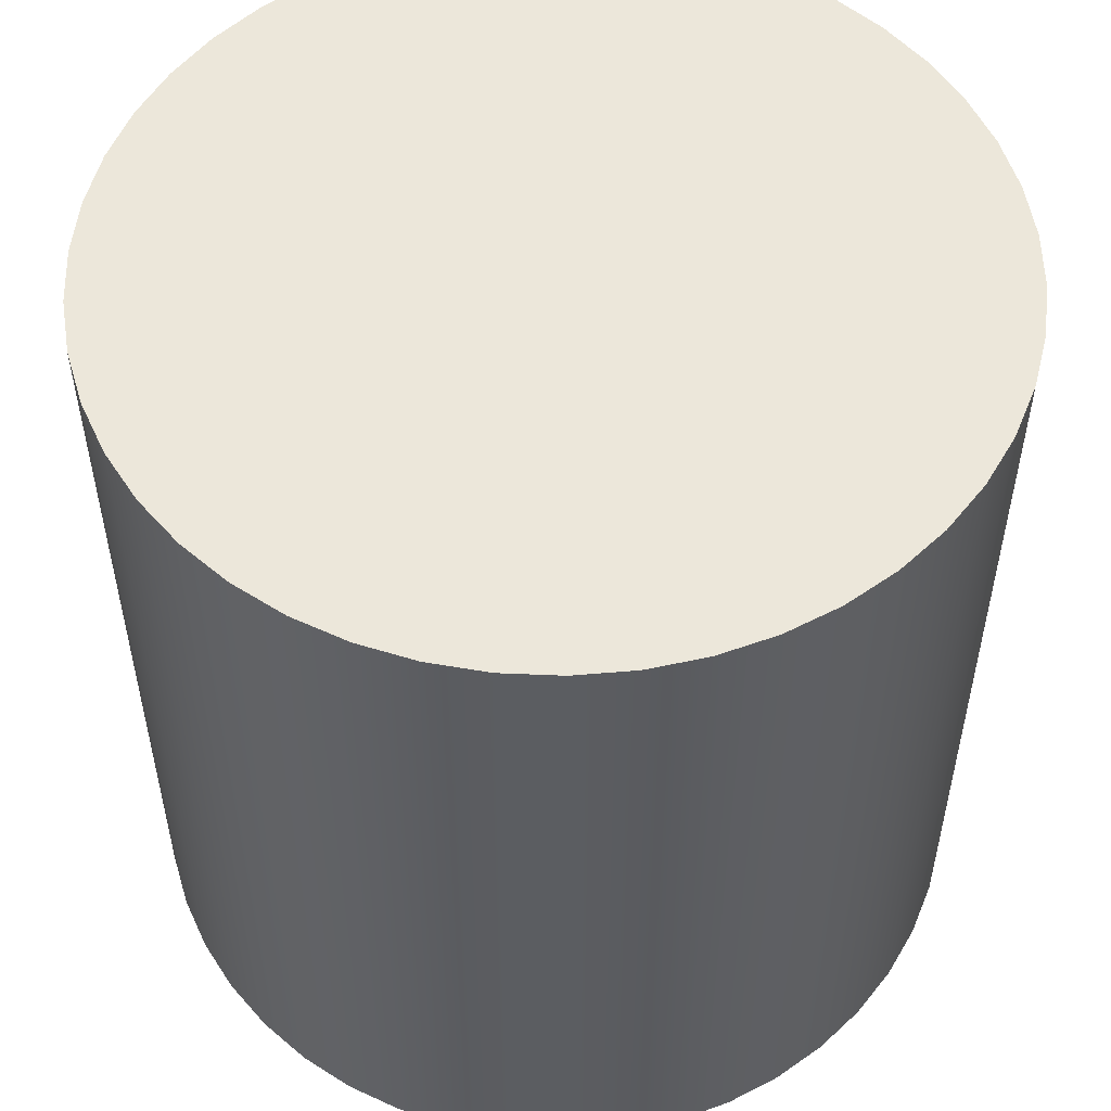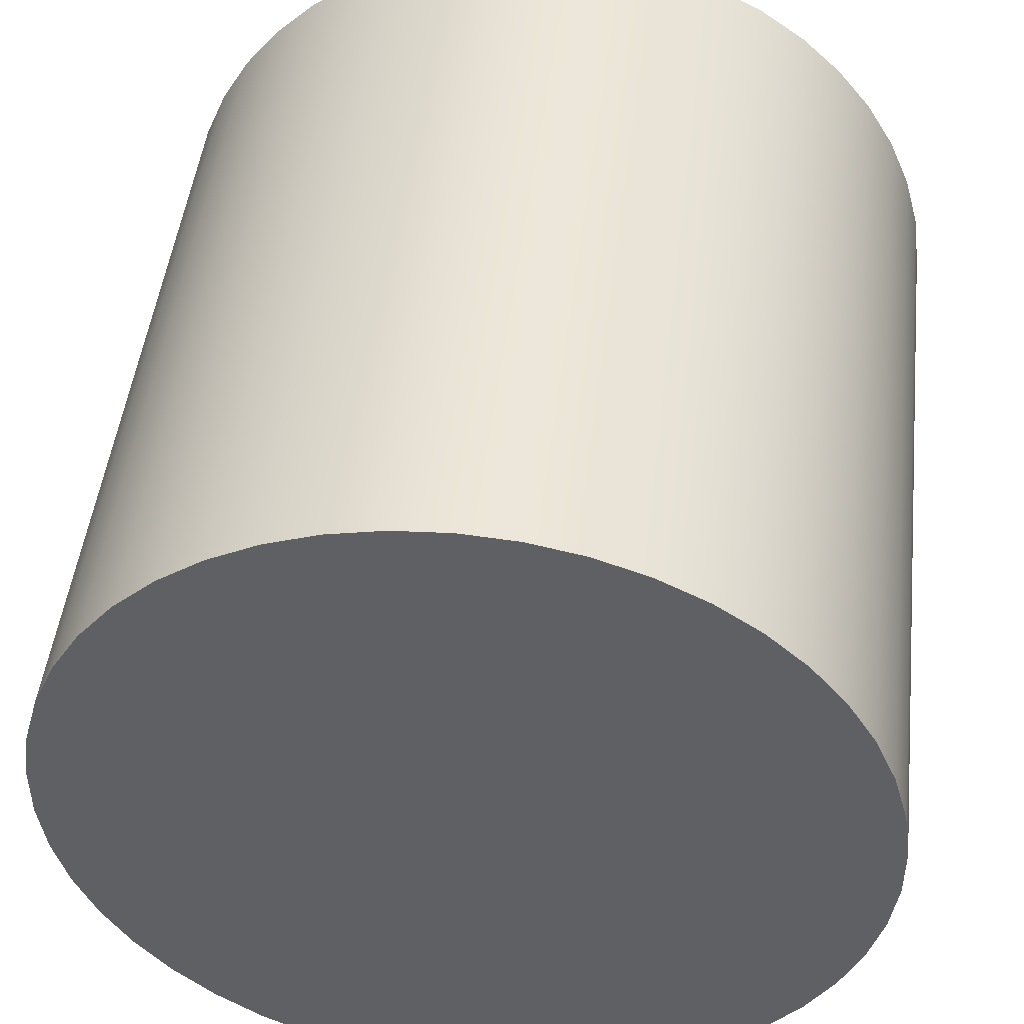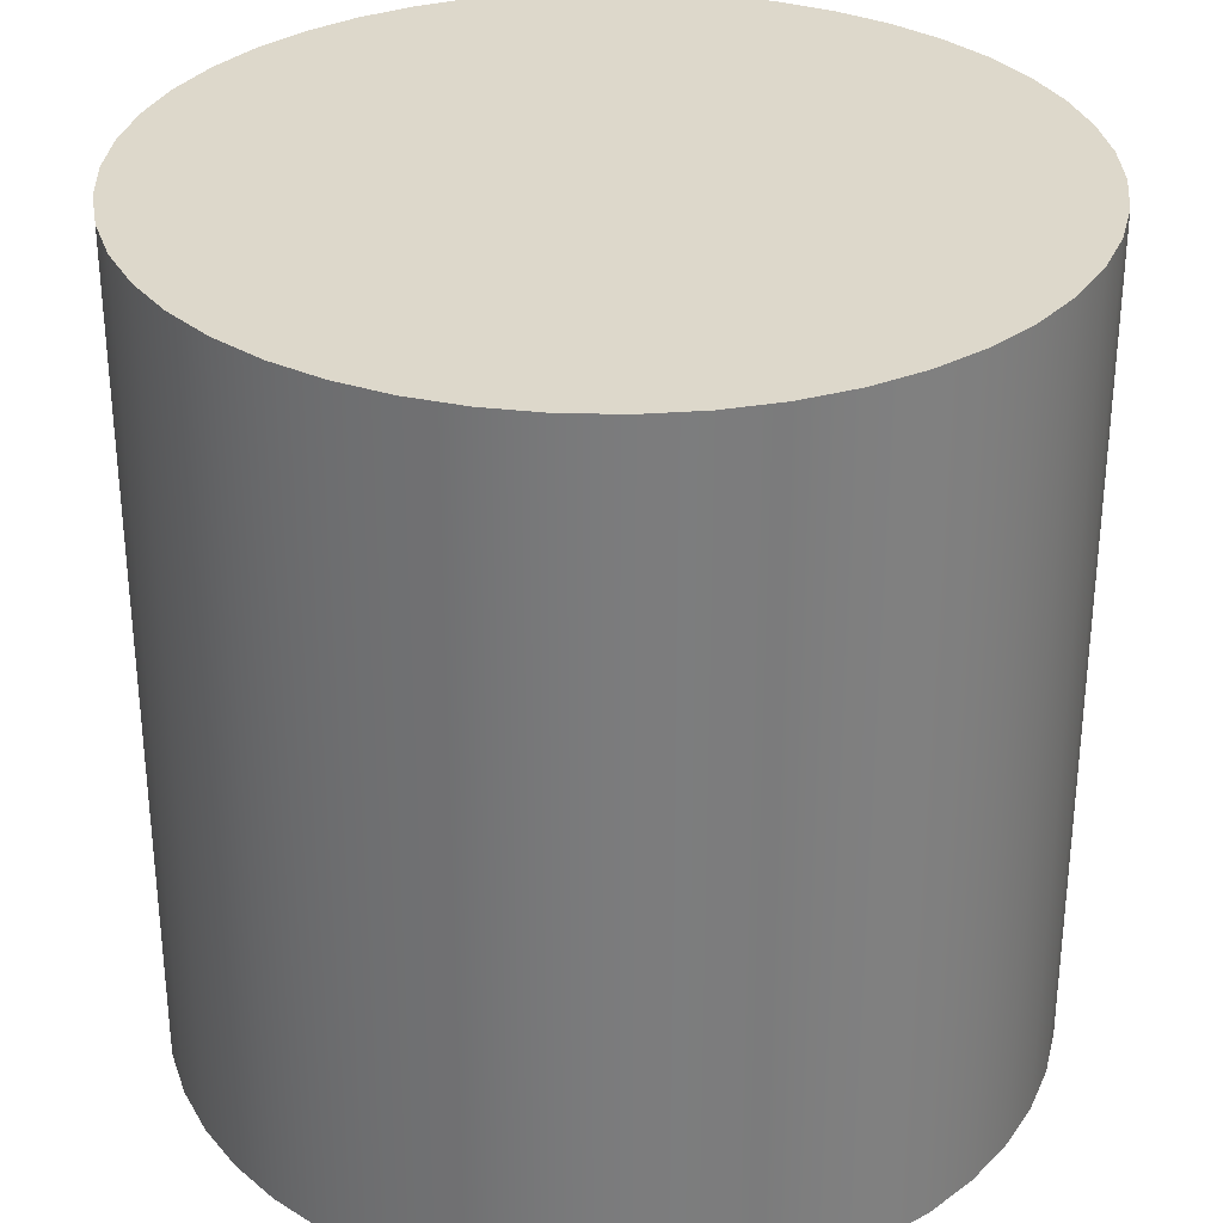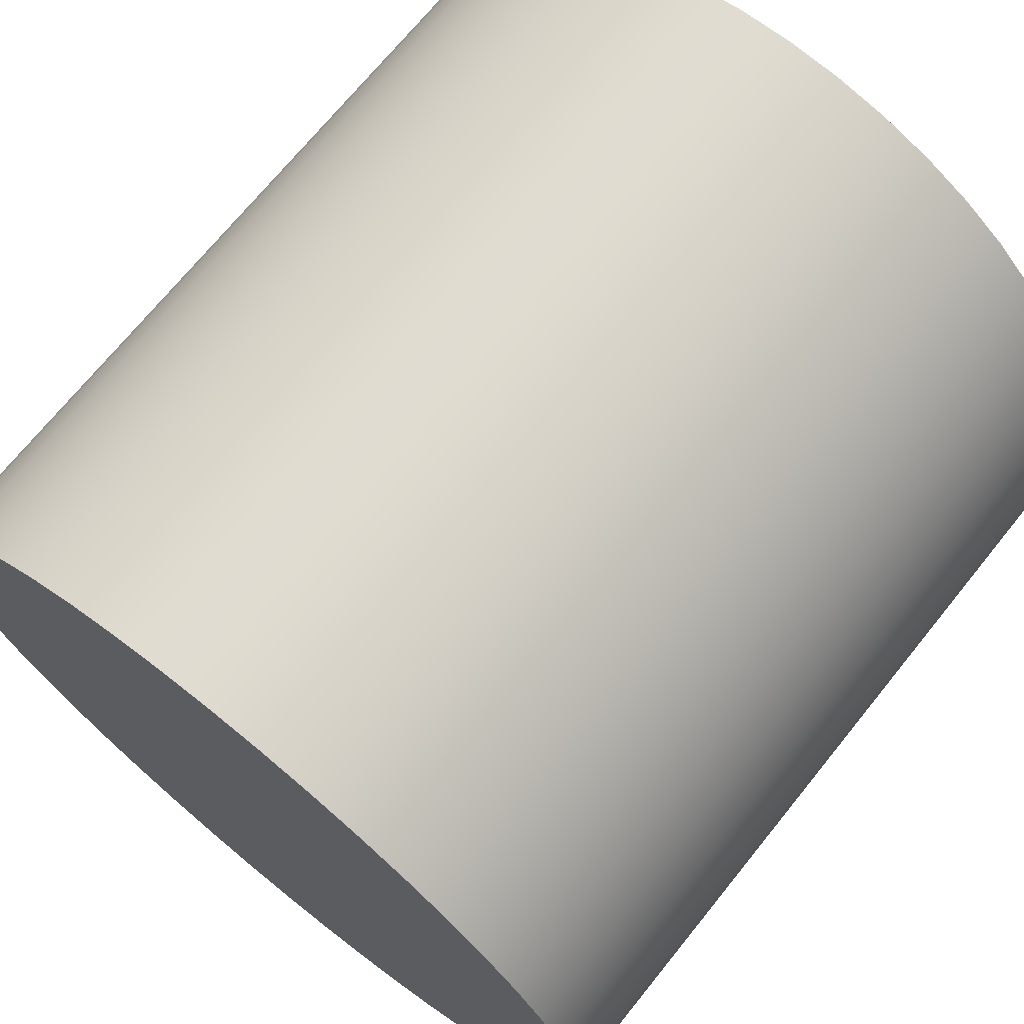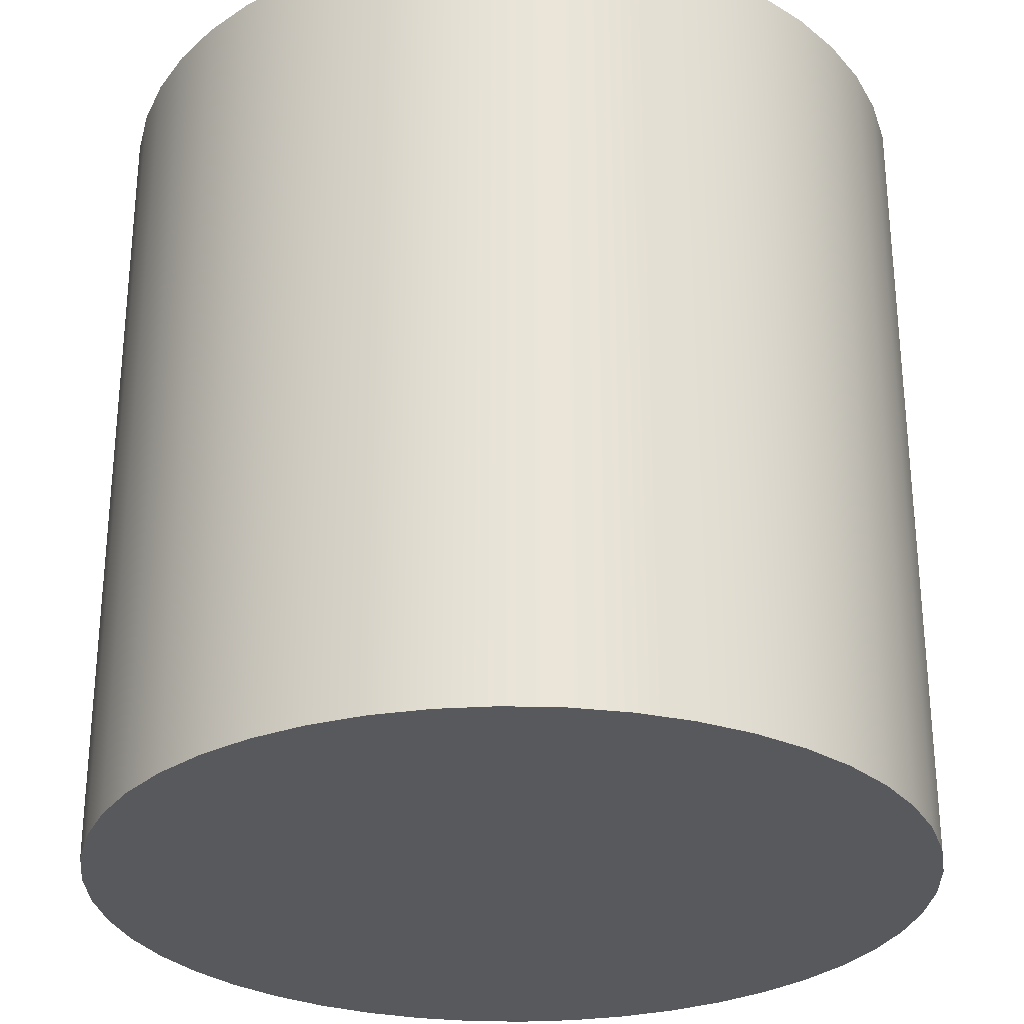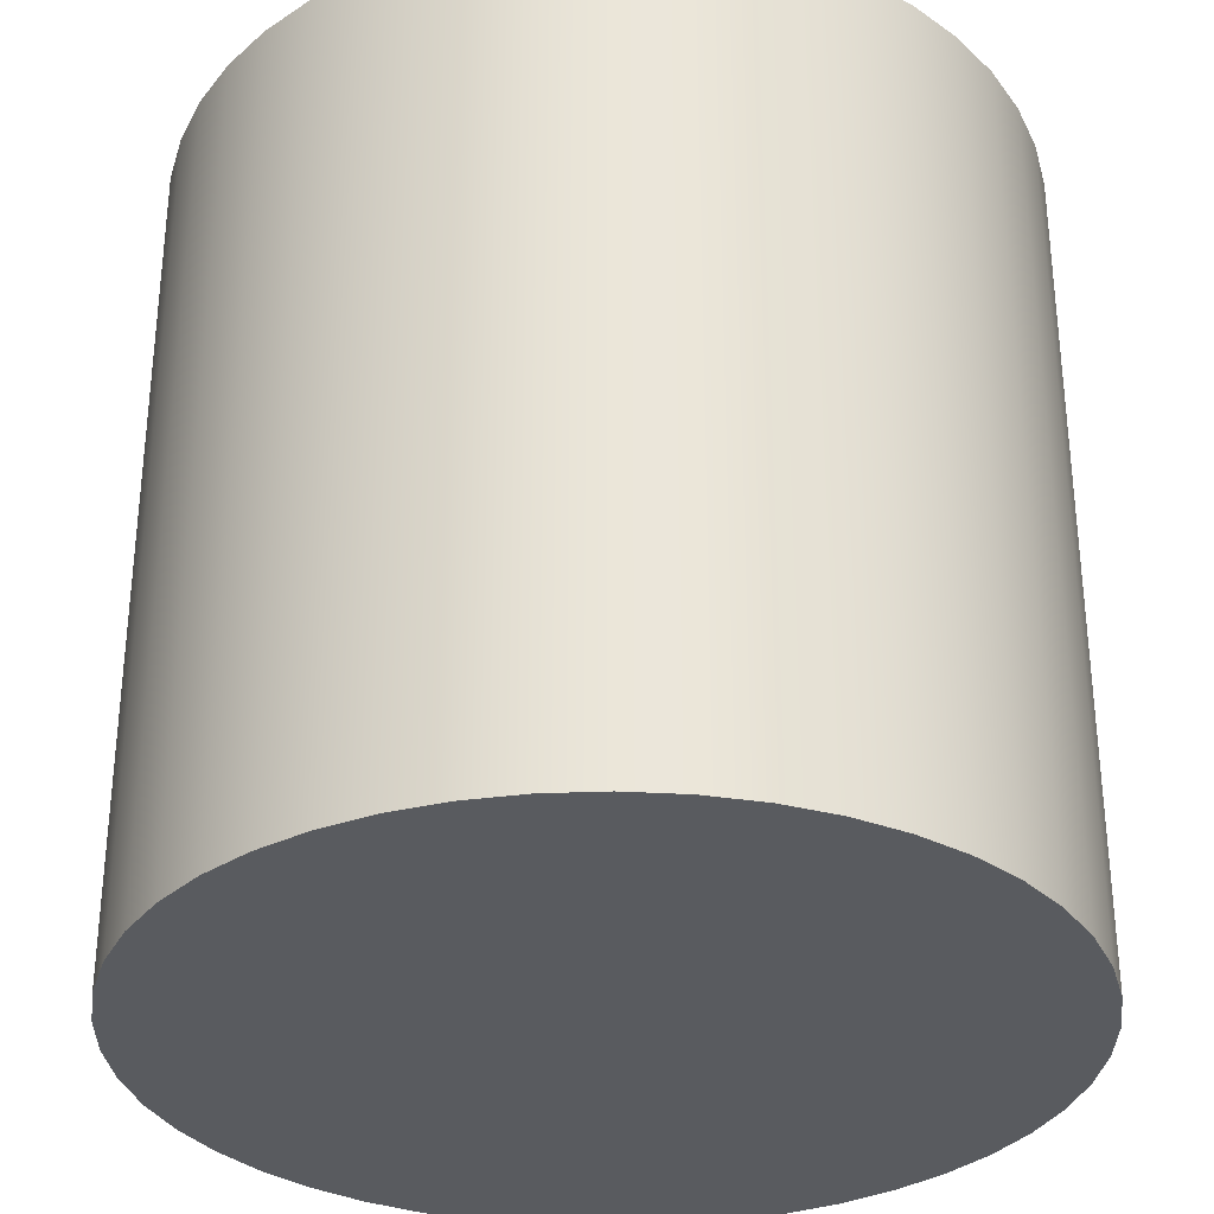
<metadata>
{"format":"obj","ext":"obj","renderer":"f3d","projection":"perspective","resolution":1024,"background":"white","views":[{"elev":54.0,"azim":-63.9,"up":"+Y"},{"elev":46.9,"azim":6.5,"up":"+Z"},{"elev":31.5,"azim":154.4,"up":"+Y"},{"elev":70.8,"azim":38.9,"up":"+Z"},{"elev":-29.0,"azim":79.7,"up":"+Y"},{"elev":-32.3,"azim":-172.9,"up":"+Y"}]}
</metadata>
<code>
o Cylinder
v 0 -1 -1
v 0 1 -1
v 0.1362 -1 -0.9907
v 0.1362 1 -0.9907
v 0.2698 -1 -0.9629
v 0.2698 1 -0.9629
v 0.3984 -1 -0.9172
v 0.3984 1 -0.9172
v 0.5196 -1 -0.8544
v 0.5196 1 -0.8544
v 0.6311 -1 -0.7757
v 0.6311 1 -0.7757
v 0.7308 -1 -0.6826
v 0.7308 1 -0.6826
v 0.817 -1 -0.5767
v 0.817 1 -0.5767
v 0.8879 -1 -0.4601
v 0.8879 1 -0.4601
v 0.9423 -1 -0.3349
v 0.9423 1 -0.3349
v 0.9791 -1 -0.2035
v 0.9791 1 -0.2035
v 0.9977 -1 -0.06824
v 0.9977 1 -0.06824
v 0.9977 -1 0.06824
v 0.9977 1 0.06824
v 0.9791 -1 0.2035
v 0.9791 1 0.2035
v 0.9423 -1 0.3349
v 0.9423 1 0.3349
v 0.8879 -1 0.4601
v 0.8879 1 0.4601
v 0.817 -1 0.5767
v 0.817 1 0.5767
v 0.7308 -1 0.6826
v 0.7308 1 0.6826
v 0.6311 -1 0.7757
v 0.6311 1 0.7757
v 0.5196 -1 0.8544
v 0.5196 1 0.8544
v 0.3984 -1 0.9172
v 0.3984 1 0.9172
v 0.2698 -1 0.9629
v 0.2698 1 0.9629
v 0.1362 -1 0.9907
v 0.1362 1 0.9907
v 0 -1 1
v 0 1 1
v -0.1362 -1 0.9907
v -0.1362 1 0.9907
v -0.2698 -1 0.9629
v -0.2698 1 0.9629
v -0.3984 -1 0.9172
v -0.3984 1 0.9172
v -0.5196 -1 0.8544
v -0.5196 1 0.8544
v -0.6311 -1 0.7757
v -0.6311 1 0.7757
v -0.7308 -1 0.6826
v -0.7308 1 0.6826
v -0.817 -1 0.5767
v -0.817 1 0.5767
v -0.8879 -1 0.4601
v -0.8879 1 0.4601
v -0.9423 -1 0.3349
v -0.9423 1 0.3349
v -0.9791 -1 0.2035
v -0.9791 1 0.2035
v -0.9977 -1 0.06824
v -0.9977 1 0.06824
v -0.9977 -1 -0.06824
v -0.9977 1 -0.06824
v -0.9791 -1 -0.2035
v -0.9791 1 -0.2035
v -0.9423 -1 -0.3349
v -0.9423 1 -0.3349
v -0.8879 -1 -0.4601
v -0.8879 1 -0.4601
v -0.817 -1 -0.5767
v -0.817 1 -0.5767
v -0.7308 -1 -0.6826
v -0.7308 1 -0.6826
v -0.6311 -1 -0.7757
v -0.6311 1 -0.7757
v -0.5196 -1 -0.8544
v -0.5196 1 -0.8544
v -0.3984 -1 -0.9172
v -0.3984 1 -0.9172
v -0.2698 -1 -0.9629
v -0.2698 1 -0.9629
v -0.1362 -1 -0.9907
v -0.1362 1 -0.9907
f 1 2 4 3
f 3 4 6 5
f 5 6 8 7
f 7 8 10 9
f 9 10 12 11
f 11 12 14 13
f 13 14 16 15
f 15 16 18 17
f 17 18 20 19
f 19 20 22 21
f 21 22 24 23
f 23 24 26 25
f 25 26 28 27
f 27 28 30 29
f 29 30 32 31
f 31 32 34 33
f 33 34 36 35
f 35 36 38 37
f 37 38 40 39
f 39 40 42 41
f 41 42 44 43
f 43 44 46 45
f 45 46 48 47
f 47 48 50 49
f 49 50 52 51
f 51 52 54 53
f 53 54 56 55
f 55 56 58 57
f 57 58 60 59
f 59 60 62 61
f 61 62 64 63
f 63 64 66 65
f 65 66 68 67
f 67 68 70 69
f 69 70 72 71
f 71 72 74 73
f 73 74 76 75
f 75 76 78 77
f 77 78 80 79
f 79 80 82 81
f 81 82 84 83
f 83 84 86 85
f 85 86 88 87
f 87 88 90 89
f 4 2 92 90 88 86 84 82 80 78 76 74 72 70 68 66 64 62 60 58 56 54 52 50 48 46 44 42 40 38 36 34 32 30 28 26 24 22 20 18 16 14 12 10 8 6
f 89 90 92 91
f 91 92 2 1
f 1 3 5 7 9 11 13 15 17 19 21 23 25 27 29 31 33 35 37 39 41 43 45 47 49 51 53 55 57 59 61 63 65 67 69 71 73 75 77 79 81 83 85 87 89 91

</code>
